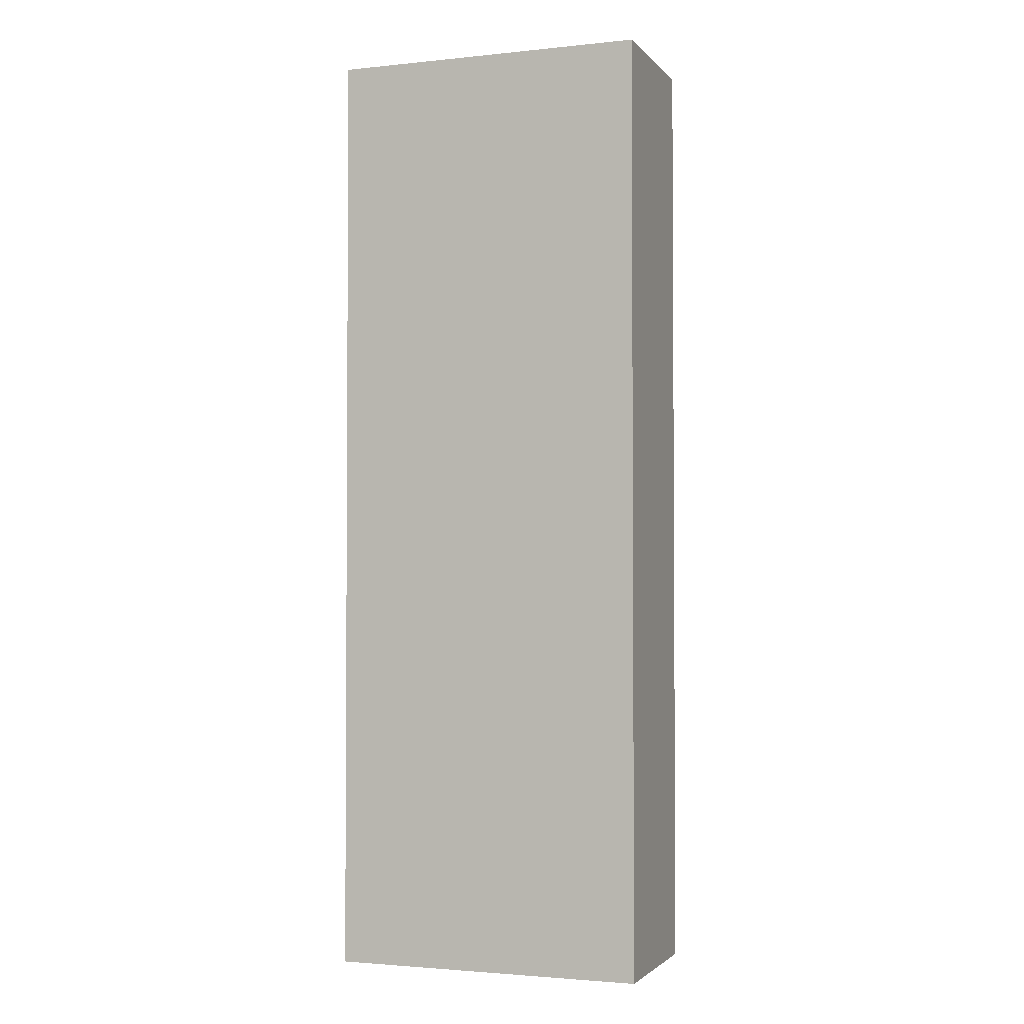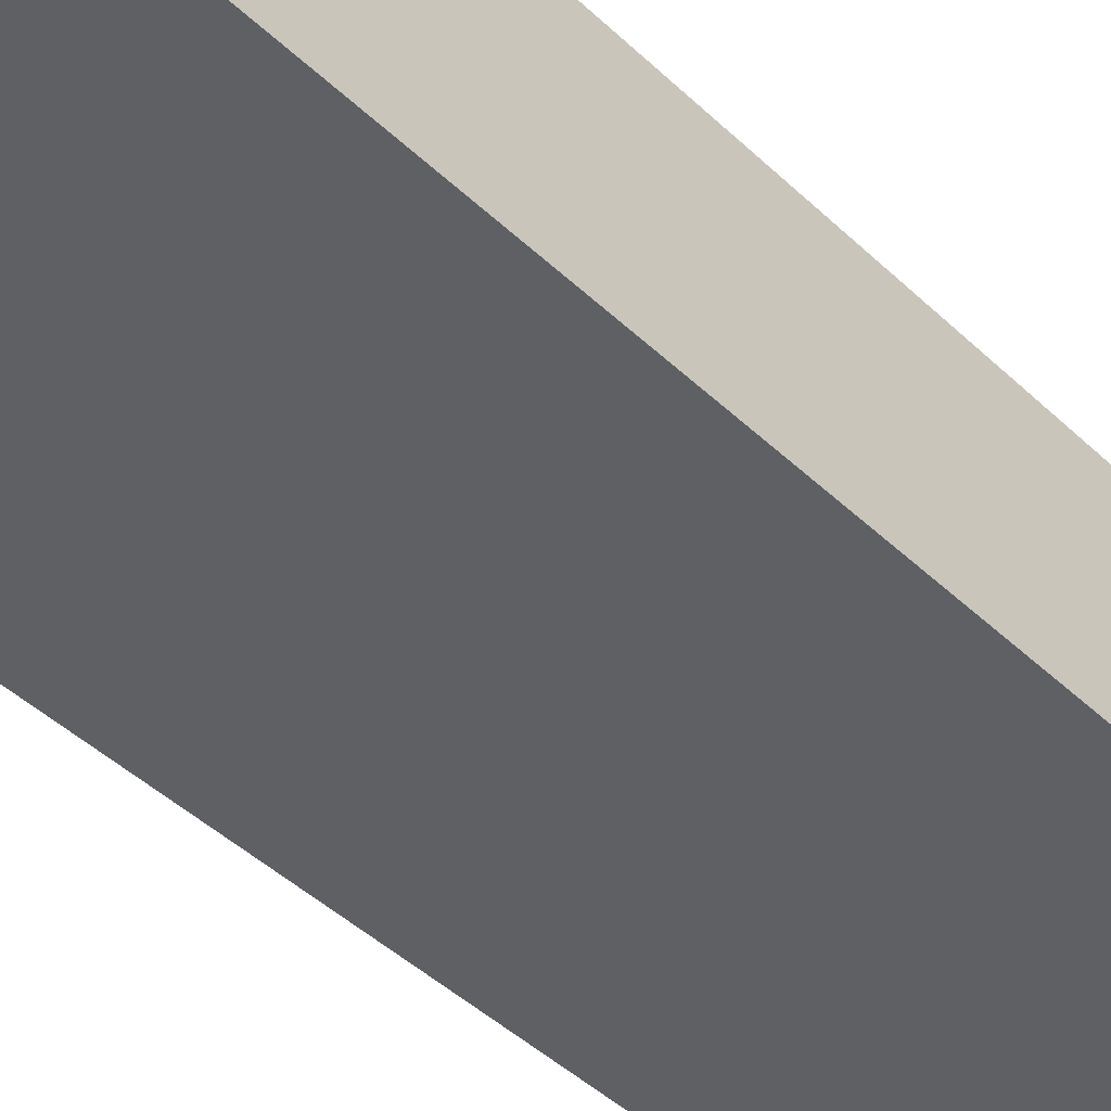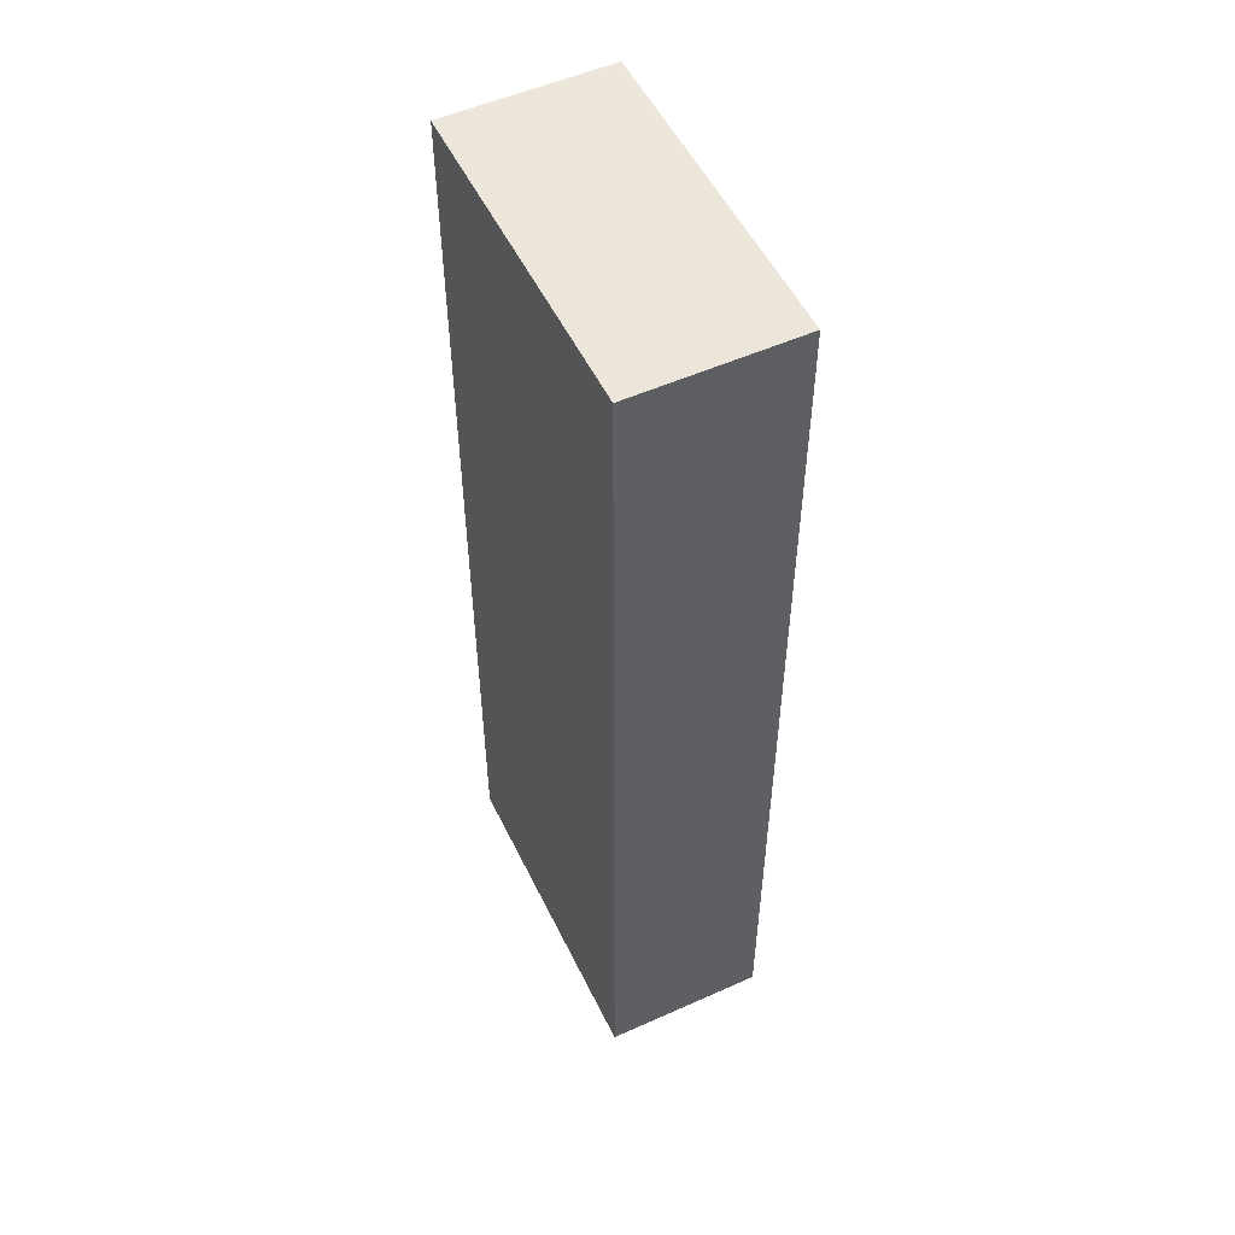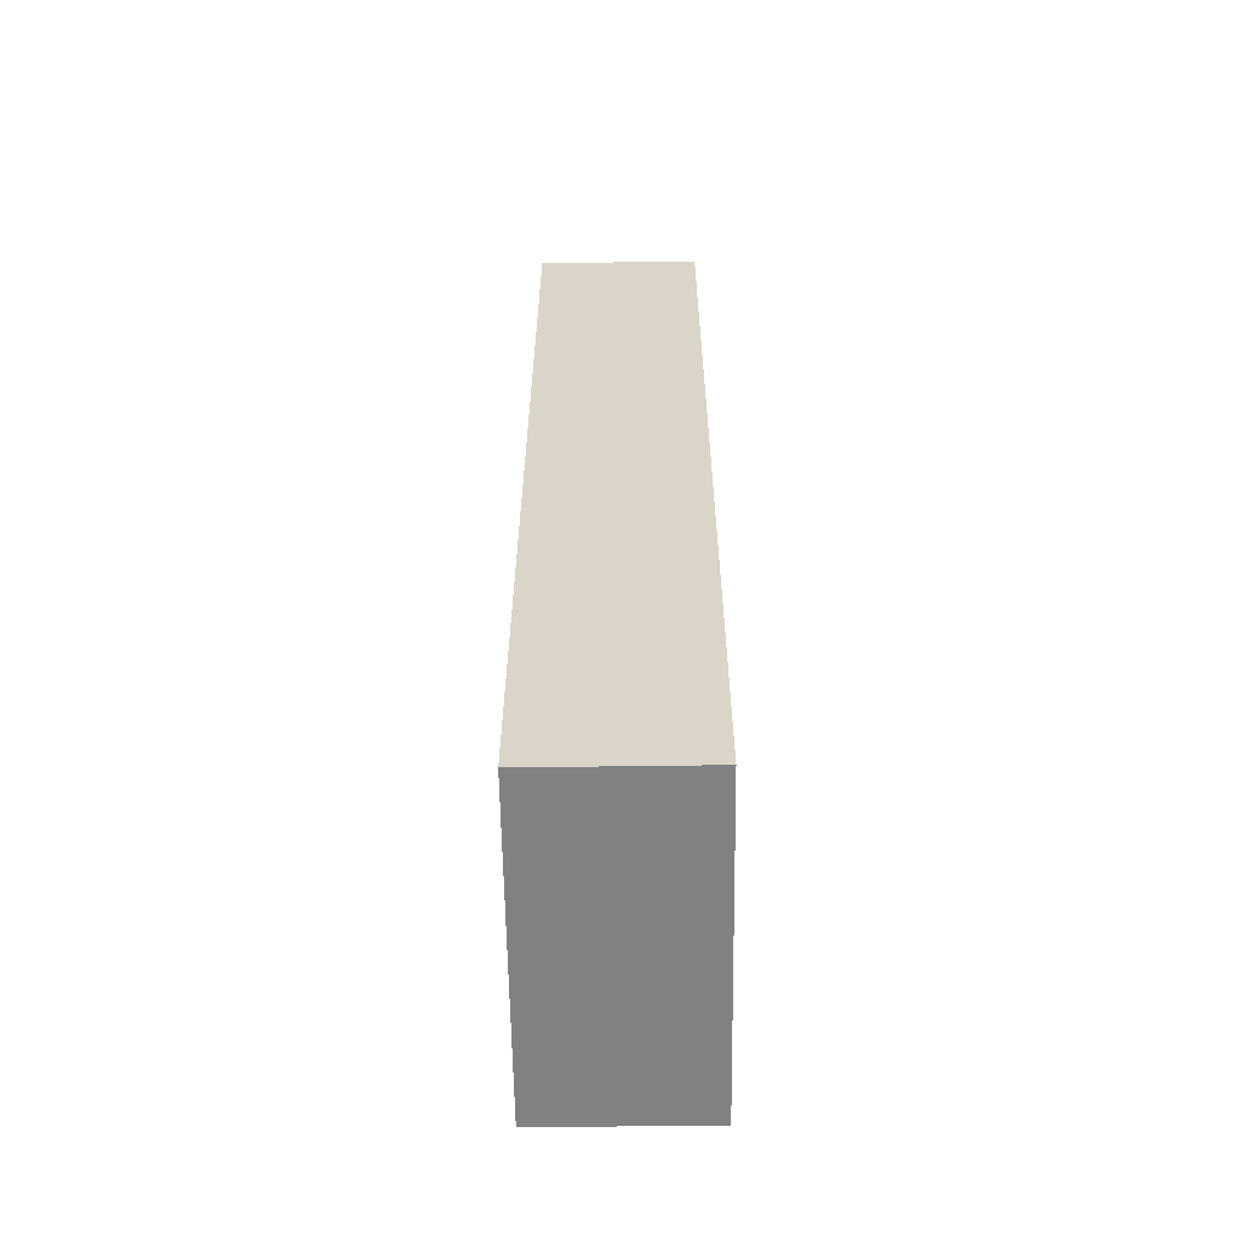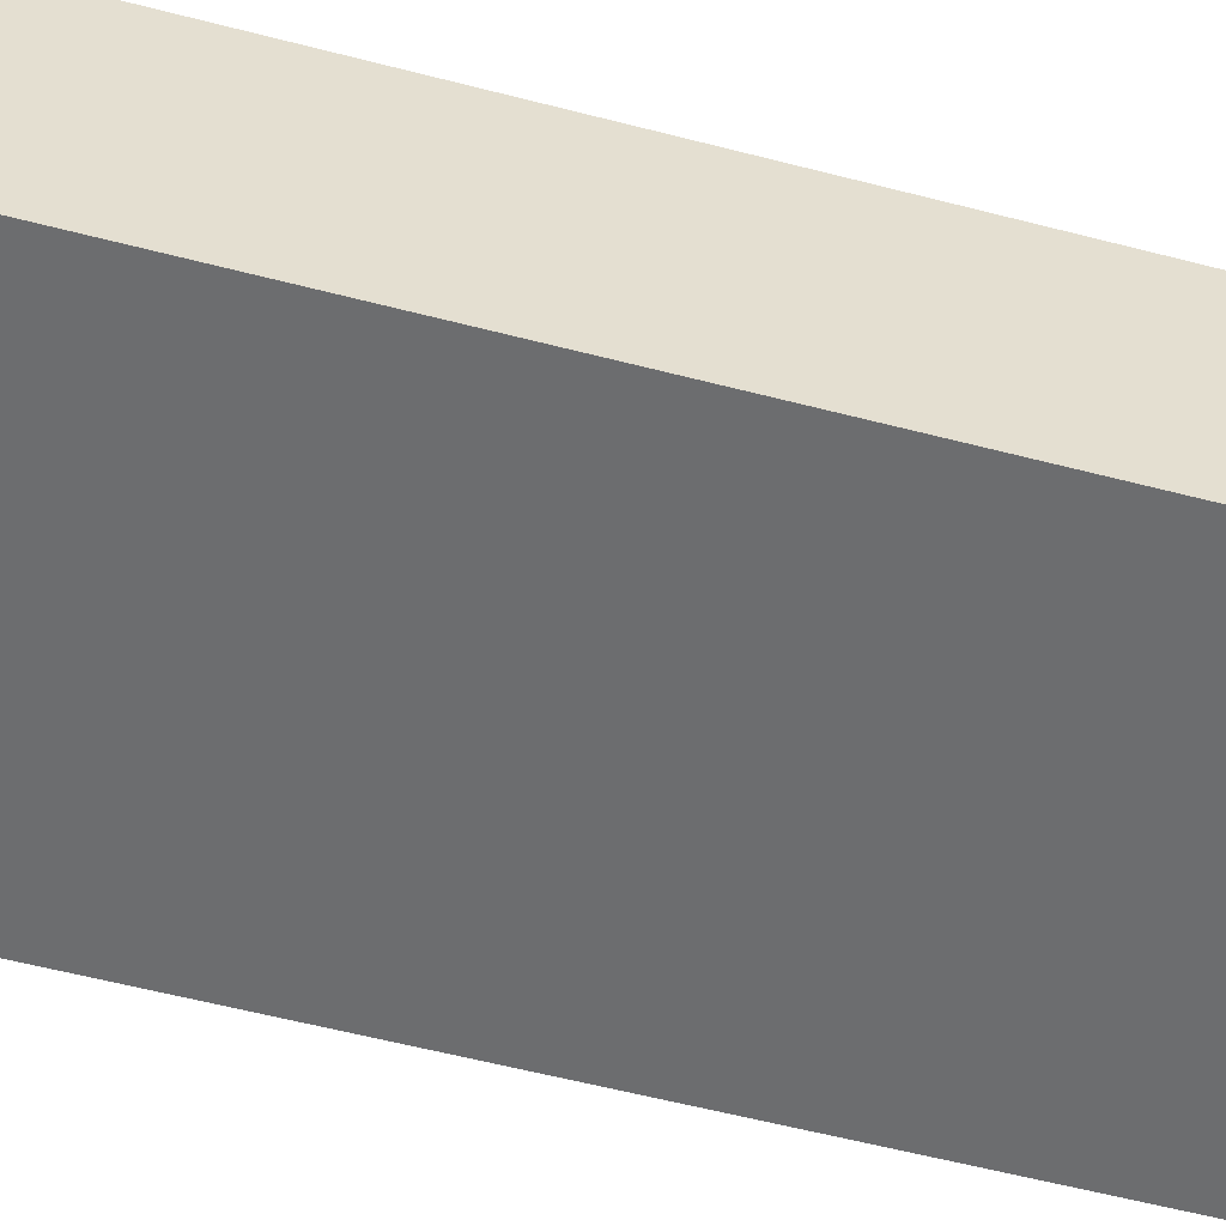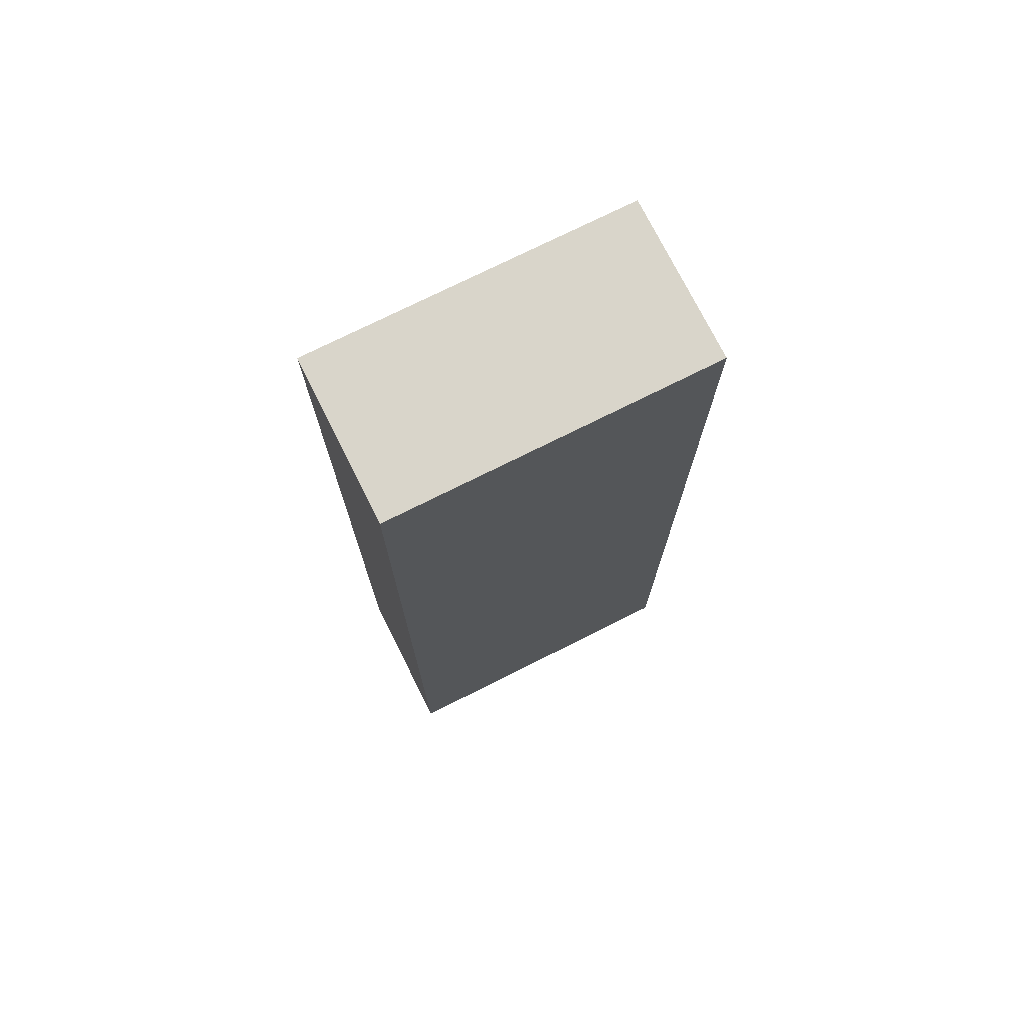
<metadata>
{"format":"obj","ext":"obj","renderer":"f3d","projection":"perspective","resolution":1024,"background":"white","views":[{"elev":-2.3,"azim":20.1,"up":"+Y"},{"elev":-42.4,"azim":41.2,"up":"+Z"},{"elev":53.1,"azim":-115.6,"up":"+Y"},{"elev":-60.4,"azim":-89.2,"up":"+Y"},{"elev":-53.9,"azim":-105.8,"up":"+Z"},{"elev":74.5,"azim":-26.6,"up":"+Y"}]}
</metadata>
<code>
o Wall
g Cube
v -2.98e-08 0 0.25
v 2.98e-08 0 -0.25
v -2.98e-08 3 0.25
v 2.98e-08 3 -0.25
v 2.98e-08 0 -0.25
v 1 0 -0.25
v 2.98e-08 3 -0.25
v 1 3 -0.25
v 1 0 -0.25
v 1 0 0.25
v 1 3 -0.25
v 1 3 0.25
v 1 0 0.25
v -2.98e-08 0 0.25
v 1 3 0.25
v -2.98e-08 3 0.25
v -2.98e-08 3 0.25
v 2.98e-08 3 -0.25
v 1 3 0.25
v 1 3 -0.25
v 1 0 0.25
v 1 0 -0.25
v -2.98e-08 0 0.25
v 2.98e-08 0 -0.25
g Cube
f 3 4 2 1
f 7 8 6 5
f 11 12 10 9
f 15 16 14 13
f 19 20 18 17
f 23 24 22 21

</code>
